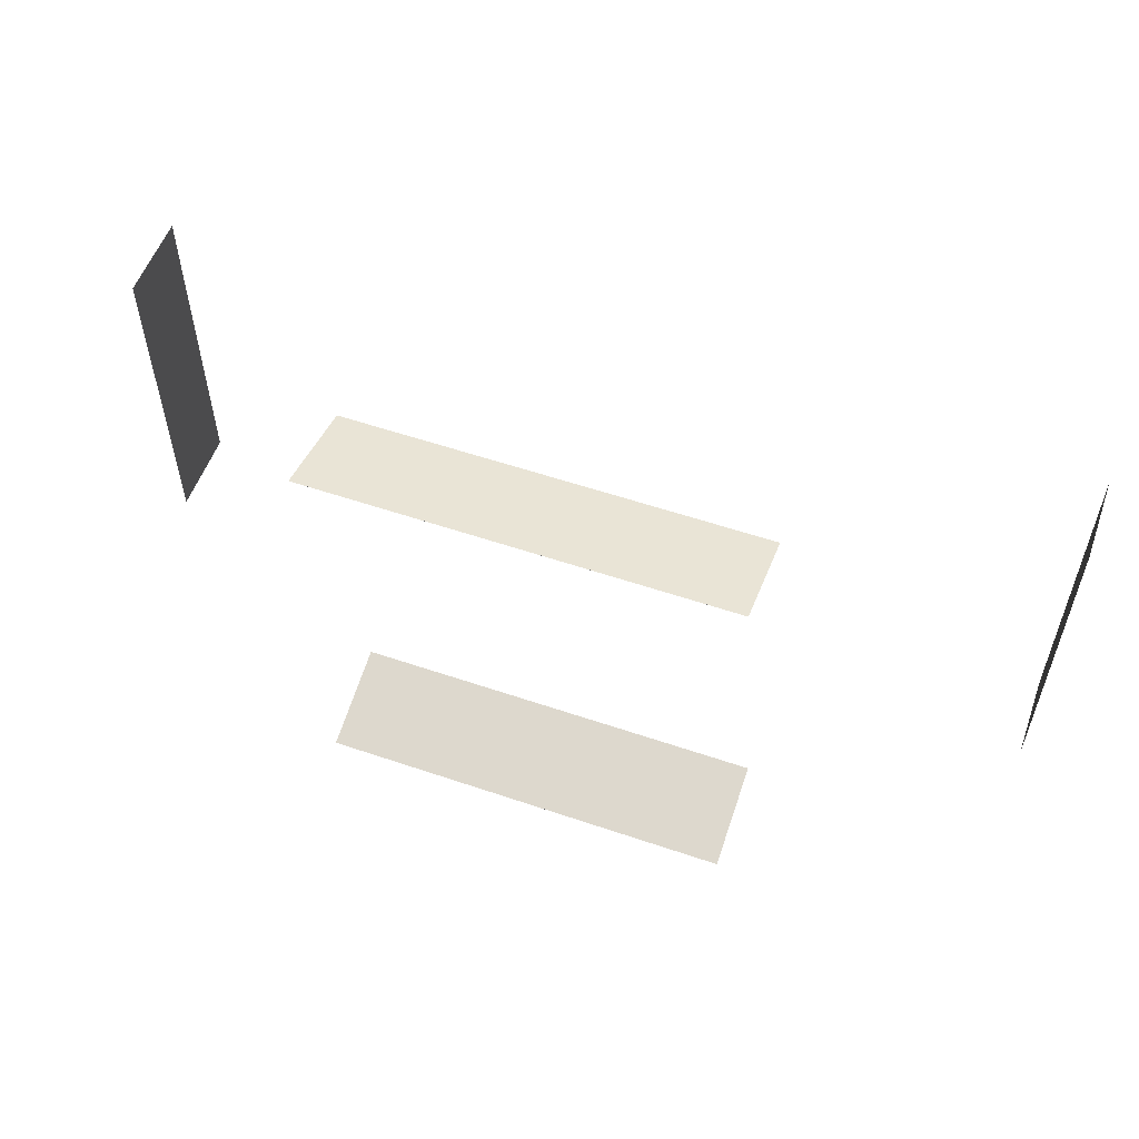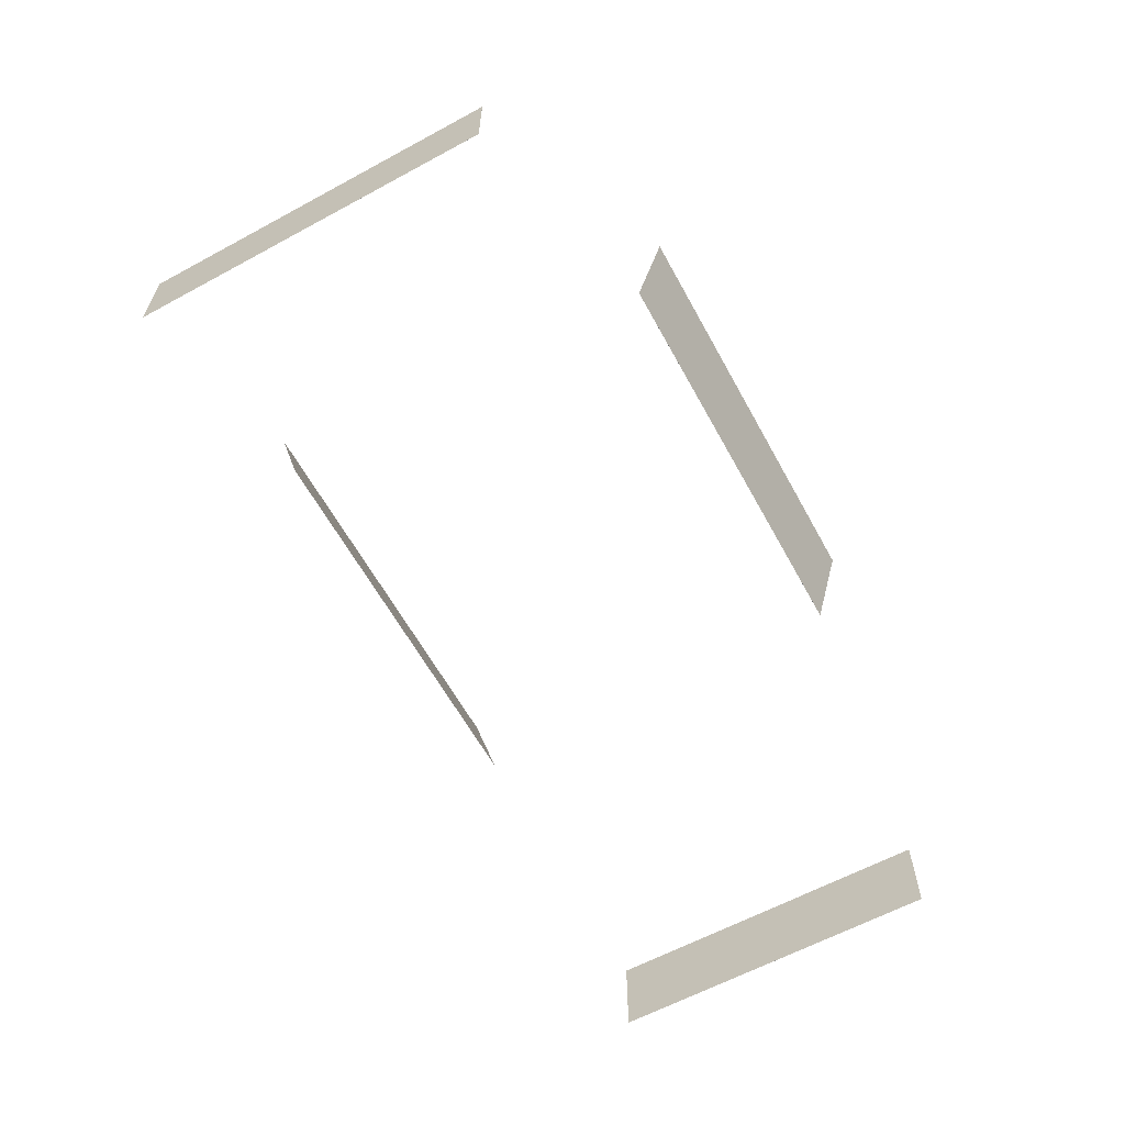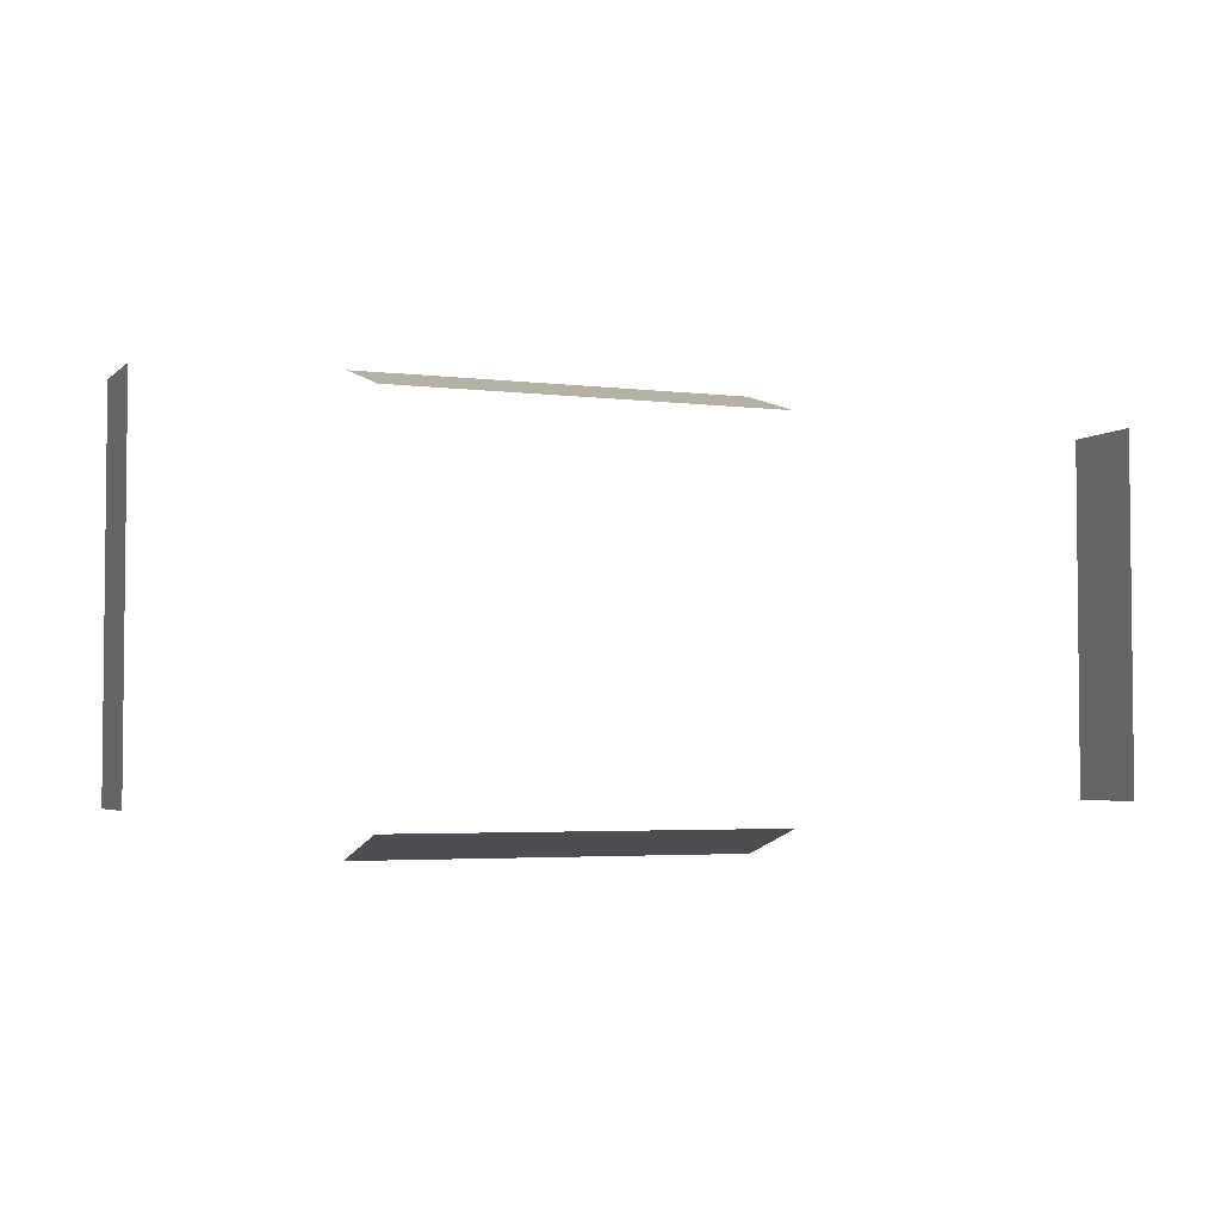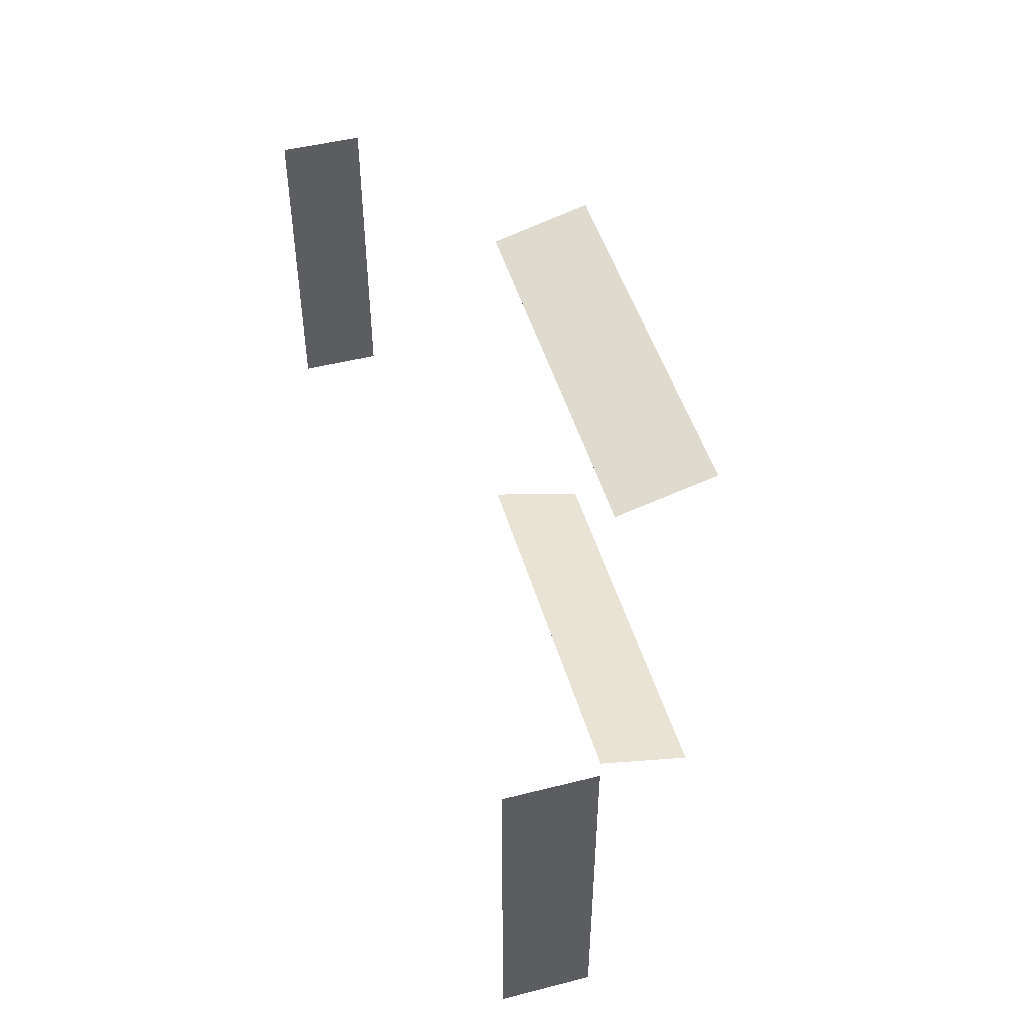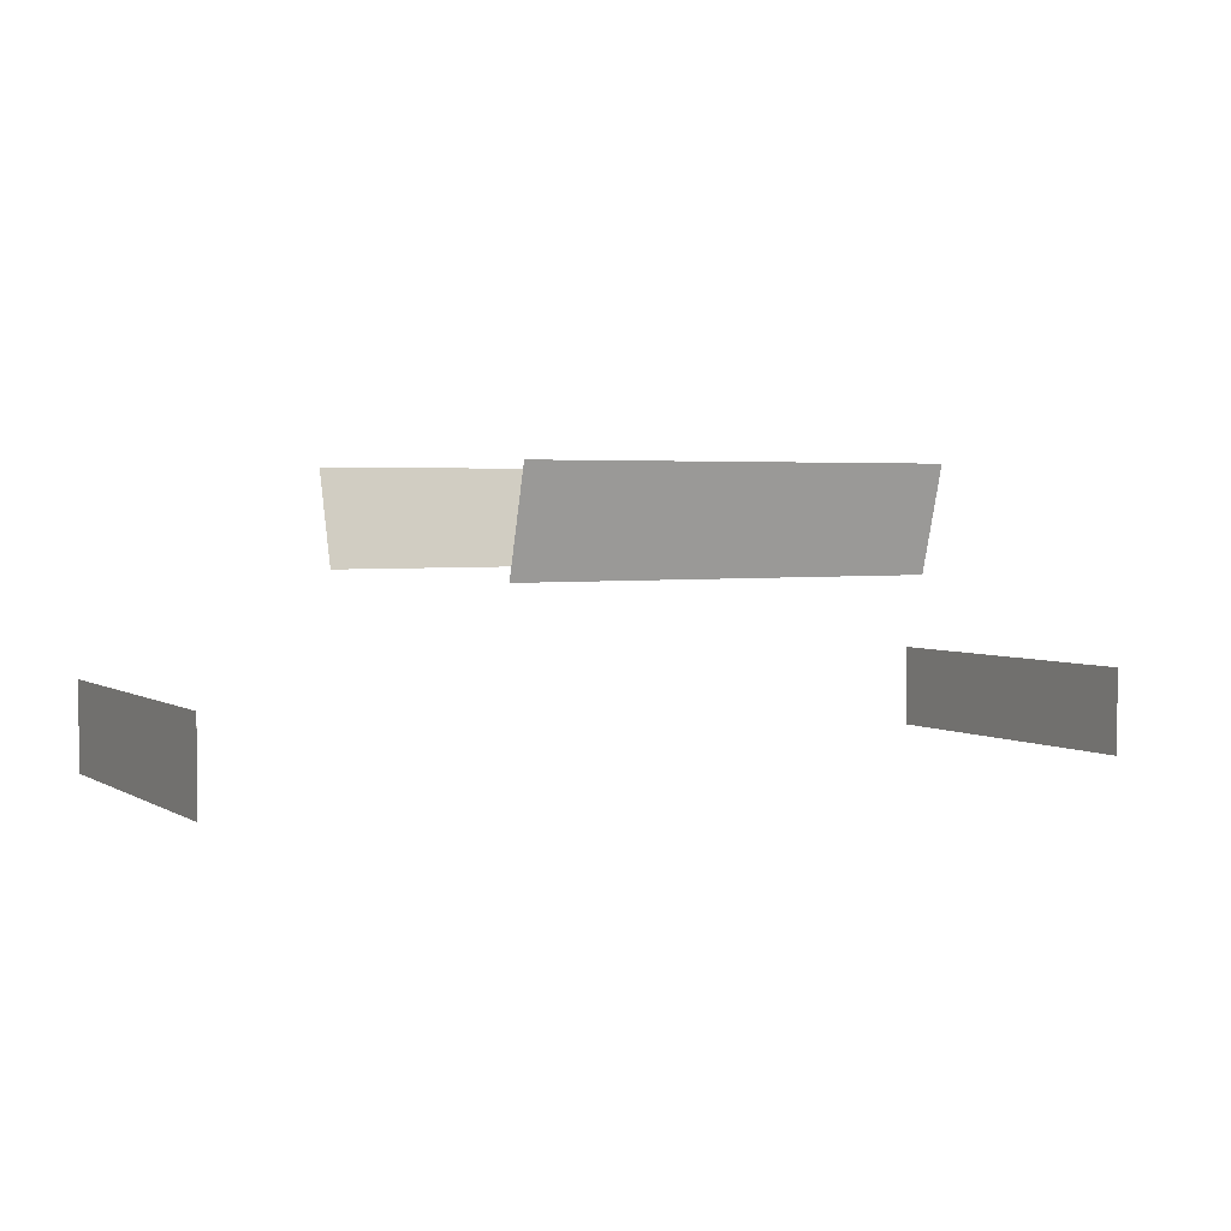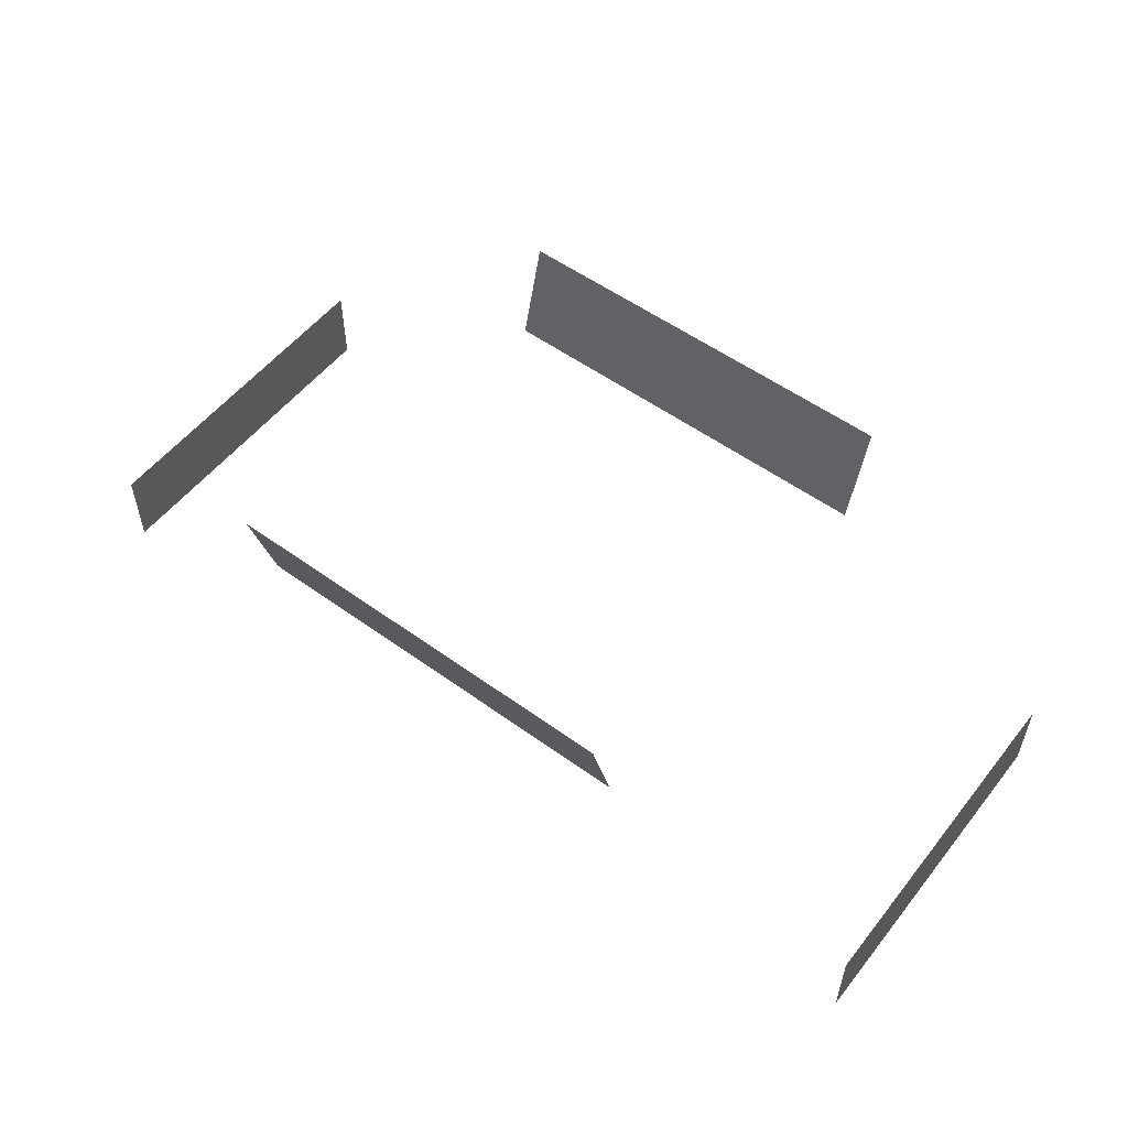
<metadata>
{"format":"obj","ext":"obj","renderer":"f3d","projection":"perspective","resolution":1024,"background":"white","views":[{"elev":55.7,"azim":-160.3,"up":"+Z"},{"elev":-62.0,"azim":118.8,"up":"+Y"},{"elev":-3.6,"azim":-22.6,"up":"+Z"},{"elev":47.7,"azim":74.1,"up":"+Z"},{"elev":3.0,"azim":-28.6,"up":"+Y"},{"elev":54.3,"azim":37.6,"up":"+Y"}]}
</metadata>
<code>
o 2
v -24.1 4.25 9
v -24.1 -0.25 9
v -24.1 4.25 -9
v -24.1 -0.25 -9
v -24.1 4.25 -9
v -24.1 -0.25 -9
v -24.1 4.25 9
v -24.1 -0.25 9
f 1 2 3
f 2 4 3
f 5 7 3
f 7 1 3
f 8 6 2
f 6 4 2
f 7 8 1
f 8 2 1
f 3 4 5
f 4 6 5
f 5 6 7
f 6 8 7
o 1
v 10.8 14.42 -11.85
v 10.8 9.212 -10.4
v 10.8 14.41 -11.85
v 10.8 9.211 -10.4
v -10.8 14.41 -11.85
v -10.8 9.211 -10.4
v -10.8 14.42 -11.85
v -10.8 9.212 -10.4
f 9 10 11
f 10 12 11
f 13 14 15
f 14 16 15
f 13 15 11
f 15 9 11
f 16 14 10
f 14 12 10
f 15 16 9
f 16 10 9
f 11 12 13
f 12 14 13
o 3
v 24.1 4.25 9
v 24.1 -0.25 9
v 24.1 4.25 -9
v 24.1 -0.25 -9
v 24.1 4.25 -9
v 24.1 -0.25 -9
v 24.1 4.25 9
v 24.1 -0.25 9
f 21 22 23
f 22 24 23
f 21 23 19
f 23 17 19
f 24 22 18
f 22 20 18
f 23 24 17
f 24 18 17
f 19 20 21
f 20 22 21
f 17 18 19
f 18 20 19
o 0
v 10.8 14.41 11.85
v 10.8 9.211 10.4
v 10.8 14.42 11.85
v 10.8 9.211 10.4
v -10.8 14.42 11.85
v -10.8 9.211 10.4
v -10.8 14.41 11.85
v -10.8 9.211 10.4
f 25 26 27
f 26 28 27
f 29 30 31
f 30 32 31
f 29 31 27
f 31 25 27
f 32 30 26
f 30 28 26
f 27 28 29
f 28 30 29
f 31 32 25
f 32 26 25

</code>
